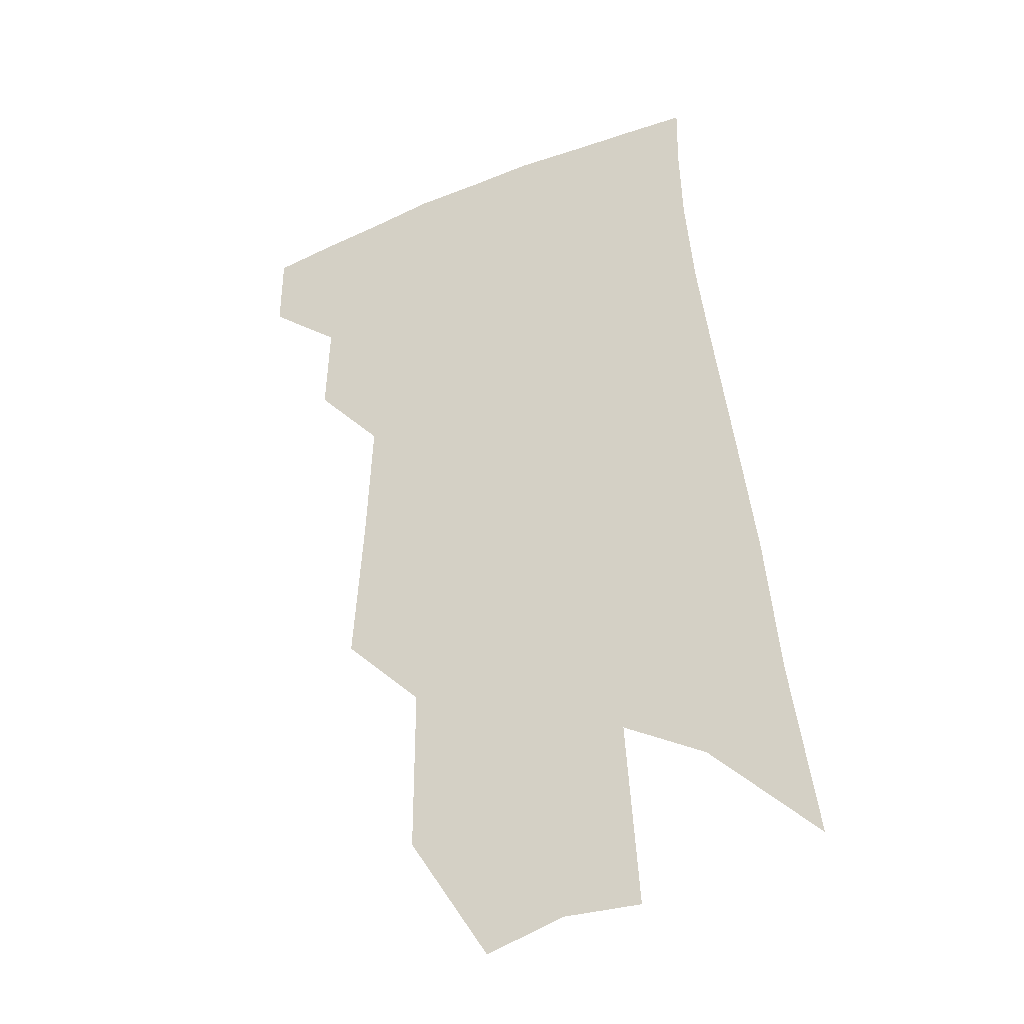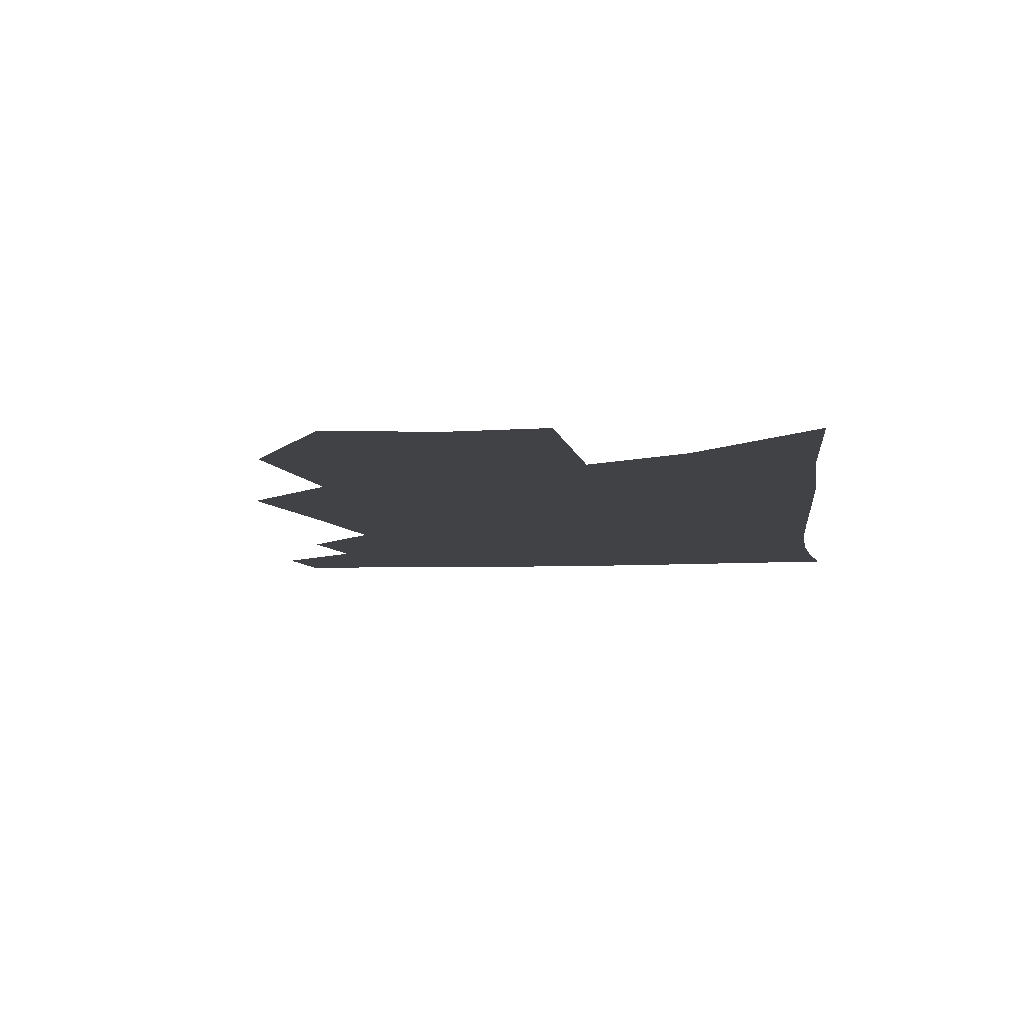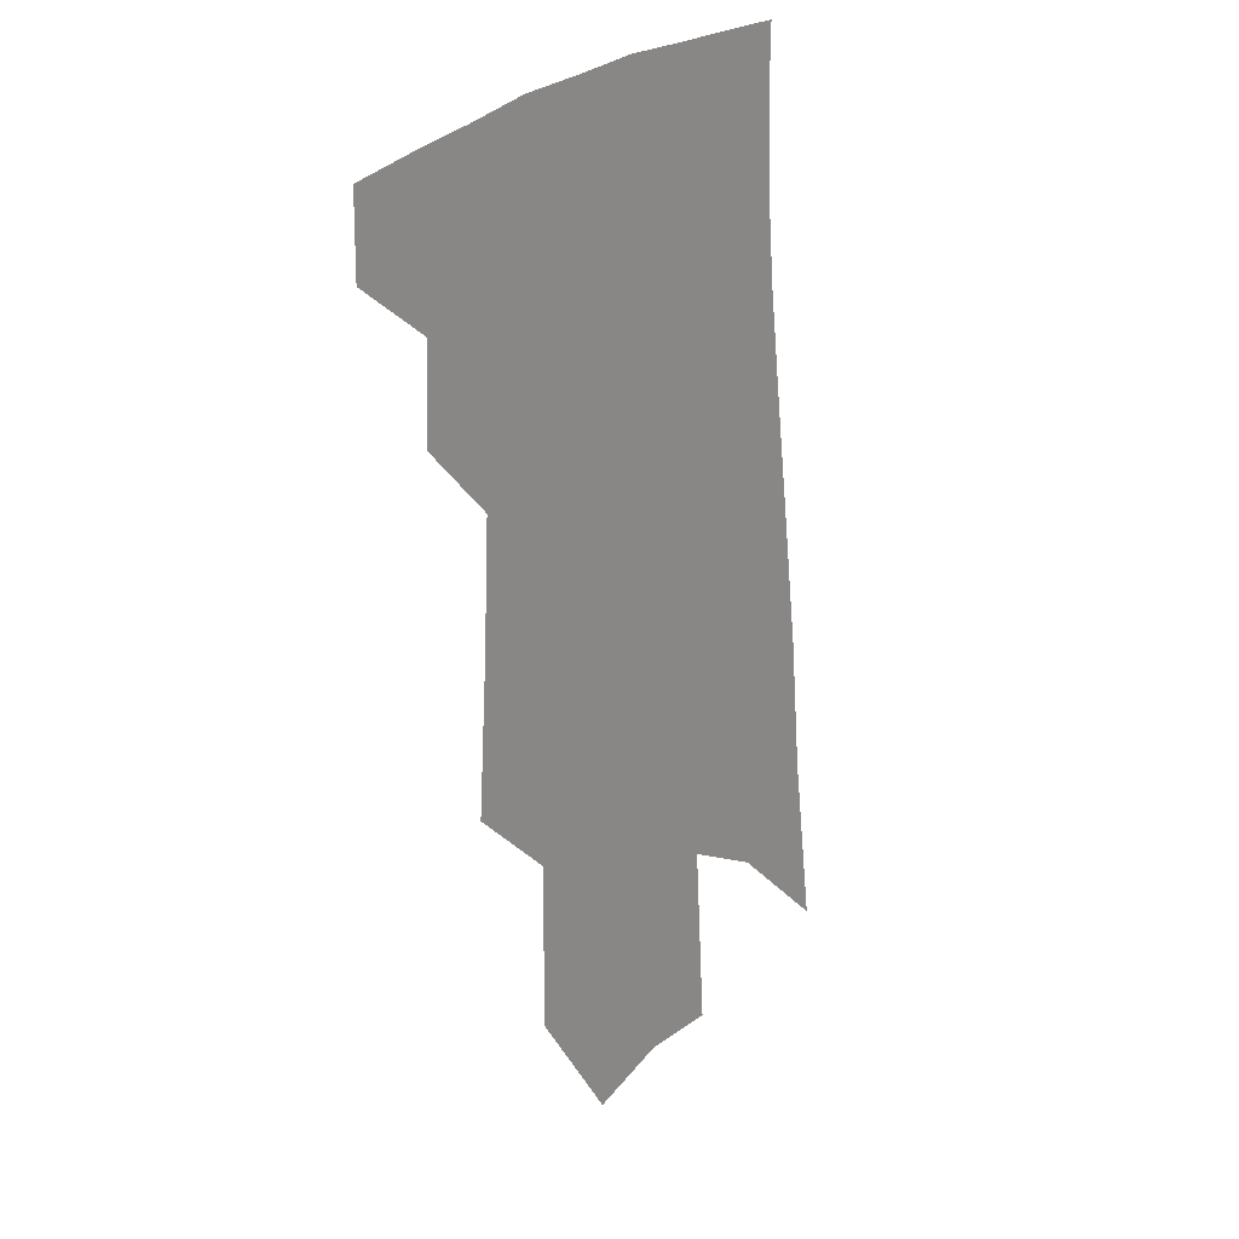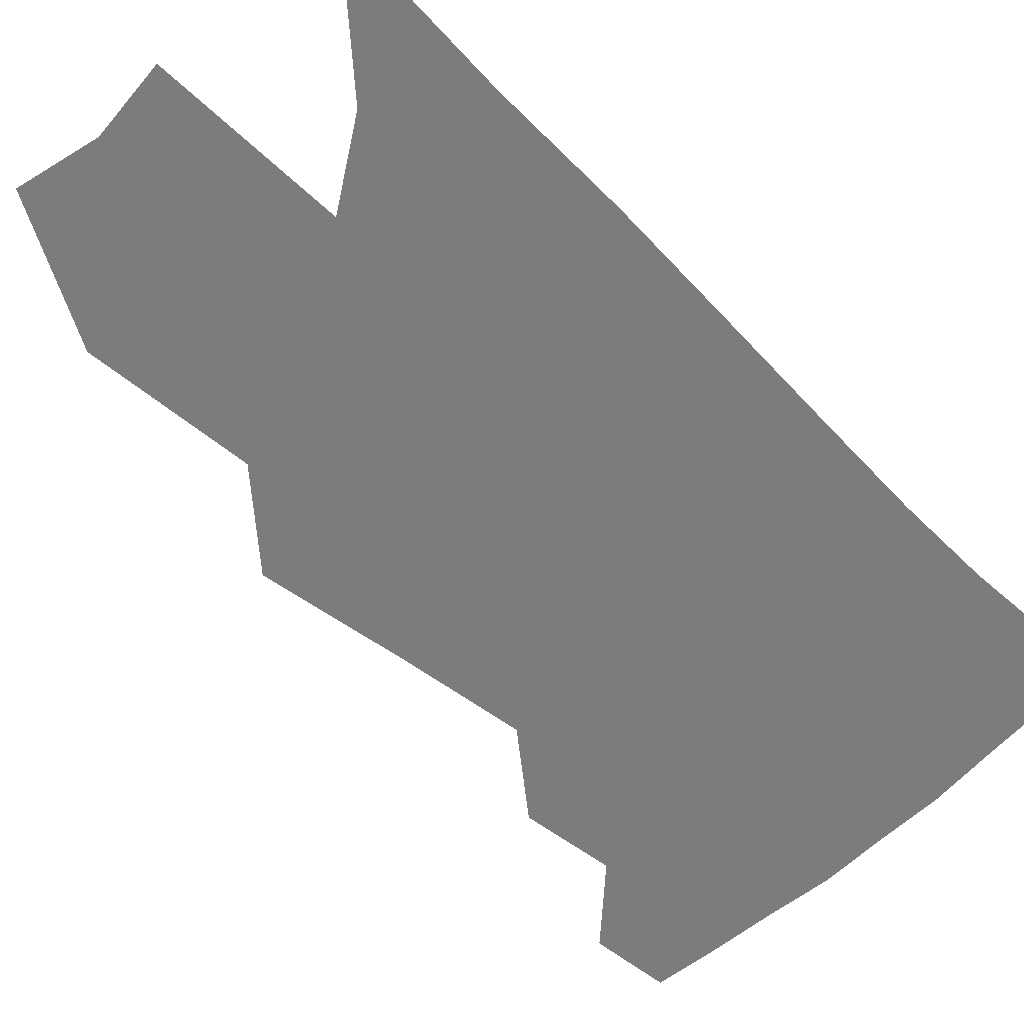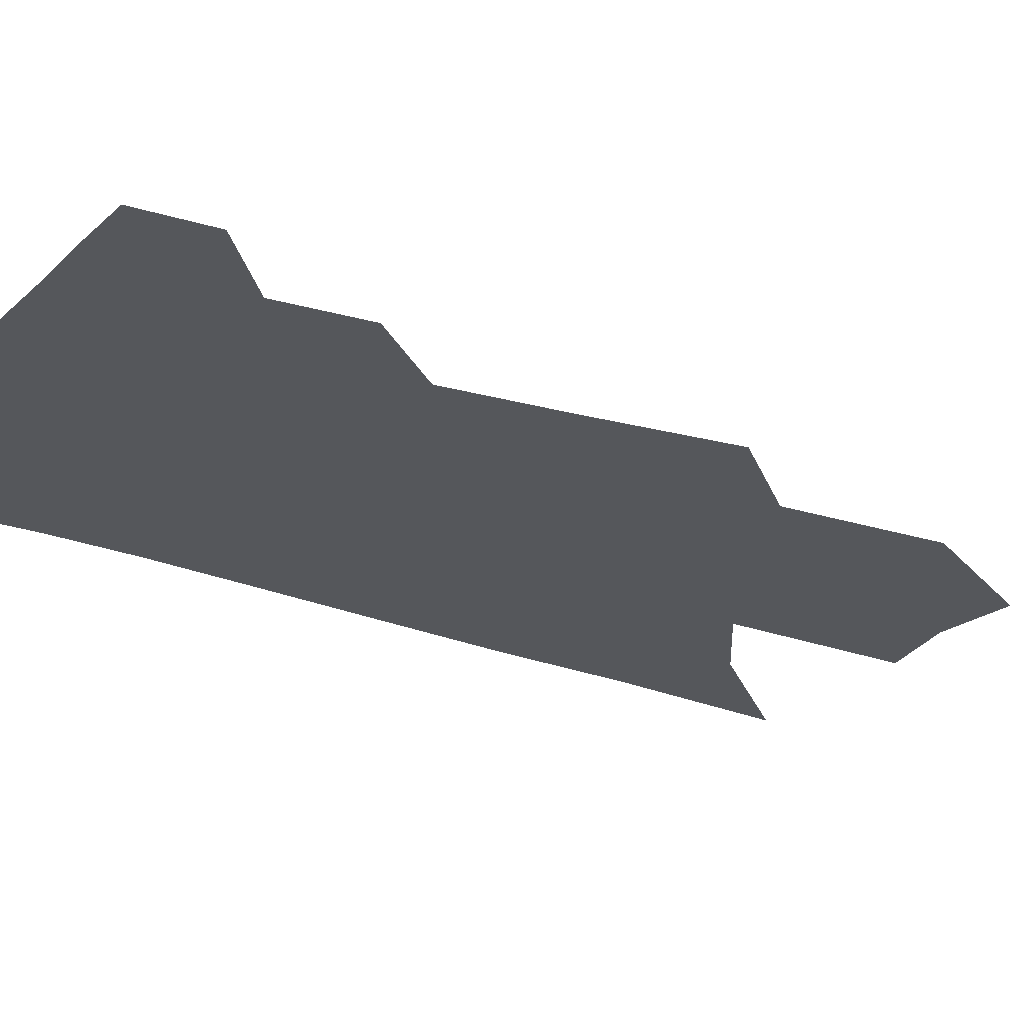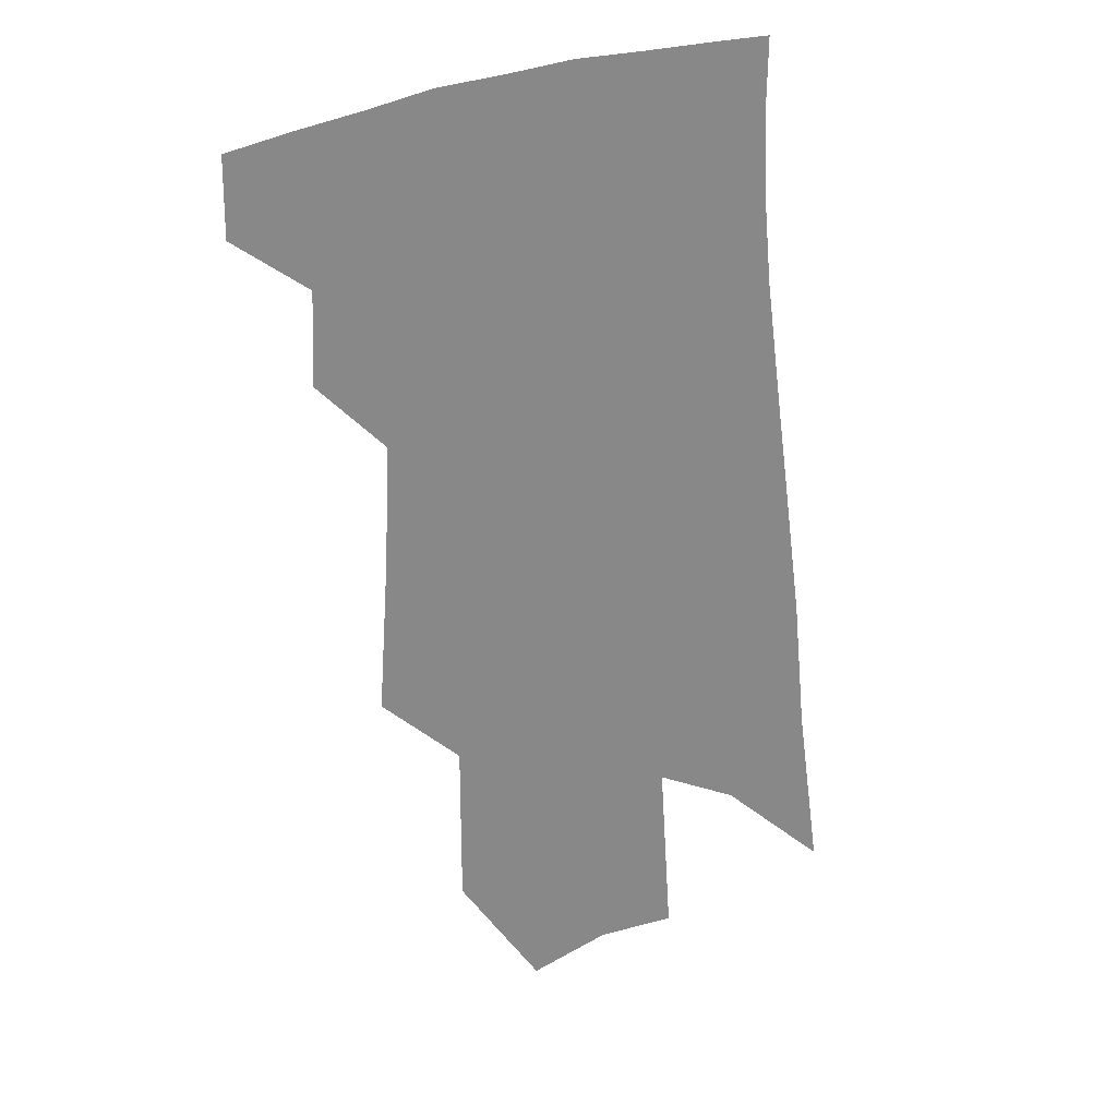
<metadata>
{"format":"obj","ext":"obj","renderer":"f3d","projection":"perspective","resolution":1024,"background":"white","views":[{"elev":-33.8,"azim":24.4,"up":"+Y"},{"elev":-6.6,"azim":12.4,"up":"+Z"},{"elev":23.3,"azim":-51.3,"up":"+Y"},{"elev":-58.8,"azim":49.7,"up":"+Z"},{"elev":-26.8,"azim":-115.6,"up":"+Z"},{"elev":27.6,"azim":-23.6,"up":"+Y"}]}
</metadata>
<code>
v 491.4 375.5 0
v 491.7 399.5 0
v 513.5 329.3 0
v 514.6 357.8 0
v 515 383 0
v 511.5 403.2 0
v 529.6 220.9 0
v 532.8 268.1 0
v 534.7 306.6 0
v 538.1 342.4 0
v 537.6 366.1 0
v 535.1 386.3 0
v 531.8 406.5 0
v 554.5 145.1 0
v 554.5 196.7 0
v 556.8 247.7 0
v 556.3 282.8 0
v 557.6 318.6 0
v 558 346.2 0
v 557.8 370 0
v 555.3 389.3 0
v 551.8 410.3 0
v 580.3 104.9 0
v 579.7 167.7 0
v 579.1 218.4 0
v 578.1 255.8 0
v 577.7 292.5 0
v 578 324.9 0
v 577.6 349.4 0
v 577 371.6 0
v 575.6 391.4 0
v 573 411.8 0
v 604.9 112.5 0
v 602.4 174.3 0
v 600.4 219.3 0
v 598.7 260.5 0
v 597.6 296.1 0
v 597 326.9 0
v 596.8 351.6 0
v 596.5 373.4 0
v 595.9 393 0
v 593.2 413.7 0
v 629.5 112.1 0
v 625.6 170.3 0
v 621.9 218.8 0
v 619.3 259.9 0
v 617.6 294.1 0
v 616.3 324.3 0
v 615.5 352.1 0
v 615.5 374.4 0
v 615.5 394.1 0
v 614.6 413.7 0
v 651.7 156.3 0
v 645.4 209.1 0
v 642.4 249 0
v 638.9 287.2 0
v 636 321.1 0
v 634.9 348.9 0
v 634.4 373.3 0
v 634.9 394.8 0
v 635 413.9 0
v 685.4 123.9 0
v 677.5 179.4 0
v 673.2 222.7 0
v 667.4 265.3 0
v 662.1 304.1 0
v 657.5 338.9 0
v 654.7 368.4 0
v 653.8 394.3 0
v 654 413.9 0
f 4 5 1
f 1 5 2
f 5 6 2
f 9 10 3
f 3 10 4
f 10 11 4
f 4 11 5
f 11 12 5
f 5 12 6
f 12 13 6
f 15 16 7
f 7 16 8
f 16 17 8
f 8 17 9
f 17 18 9
f 9 18 10
f 18 19 10
f 10 19 11
f 19 20 11
f 11 20 12
f 20 21 12
f 12 21 13
f 21 22 13
f 23 24 14
f 14 24 15
f 24 25 15
f 15 25 16
f 25 26 16
f 16 26 17
f 26 27 17
f 17 27 18
f 27 28 18
f 18 28 19
f 28 29 19
f 19 29 20
f 29 30 20
f 20 30 21
f 30 31 21
f 21 31 22
f 31 32 22
f 23 33 24
f 33 34 24
f 24 34 25
f 34 35 25
f 25 35 26
f 35 36 26
f 26 36 27
f 36 37 27
f 27 37 28
f 37 38 28
f 28 38 29
f 38 39 29
f 29 39 30
f 39 40 30
f 30 40 31
f 40 41 31
f 31 41 32
f 41 42 32
f 33 43 34
f 43 44 34
f 34 44 35
f 44 45 35
f 35 45 36
f 45 46 36
f 36 46 37
f 46 47 37
f 37 47 38
f 47 48 38
f 38 48 39
f 48 49 39
f 39 49 40
f 49 50 40
f 40 50 41
f 50 51 41
f 41 51 42
f 51 52 42
f 44 53 45
f 53 54 45
f 45 54 46
f 54 55 46
f 46 55 47
f 55 56 47
f 47 56 48
f 56 57 48
f 48 57 49
f 57 58 49
f 49 58 50
f 58 59 50
f 50 59 51
f 59 60 51
f 51 60 52
f 60 61 52
f 53 62 54
f 62 63 54
f 54 63 55
f 63 64 55
f 55 64 56
f 64 65 56
f 56 65 57
f 65 66 57
f 57 66 58
f 66 67 58
f 58 67 59
f 67 68 59
f 59 68 60
f 68 69 60
f 60 69 61
f 69 70 61

</code>
